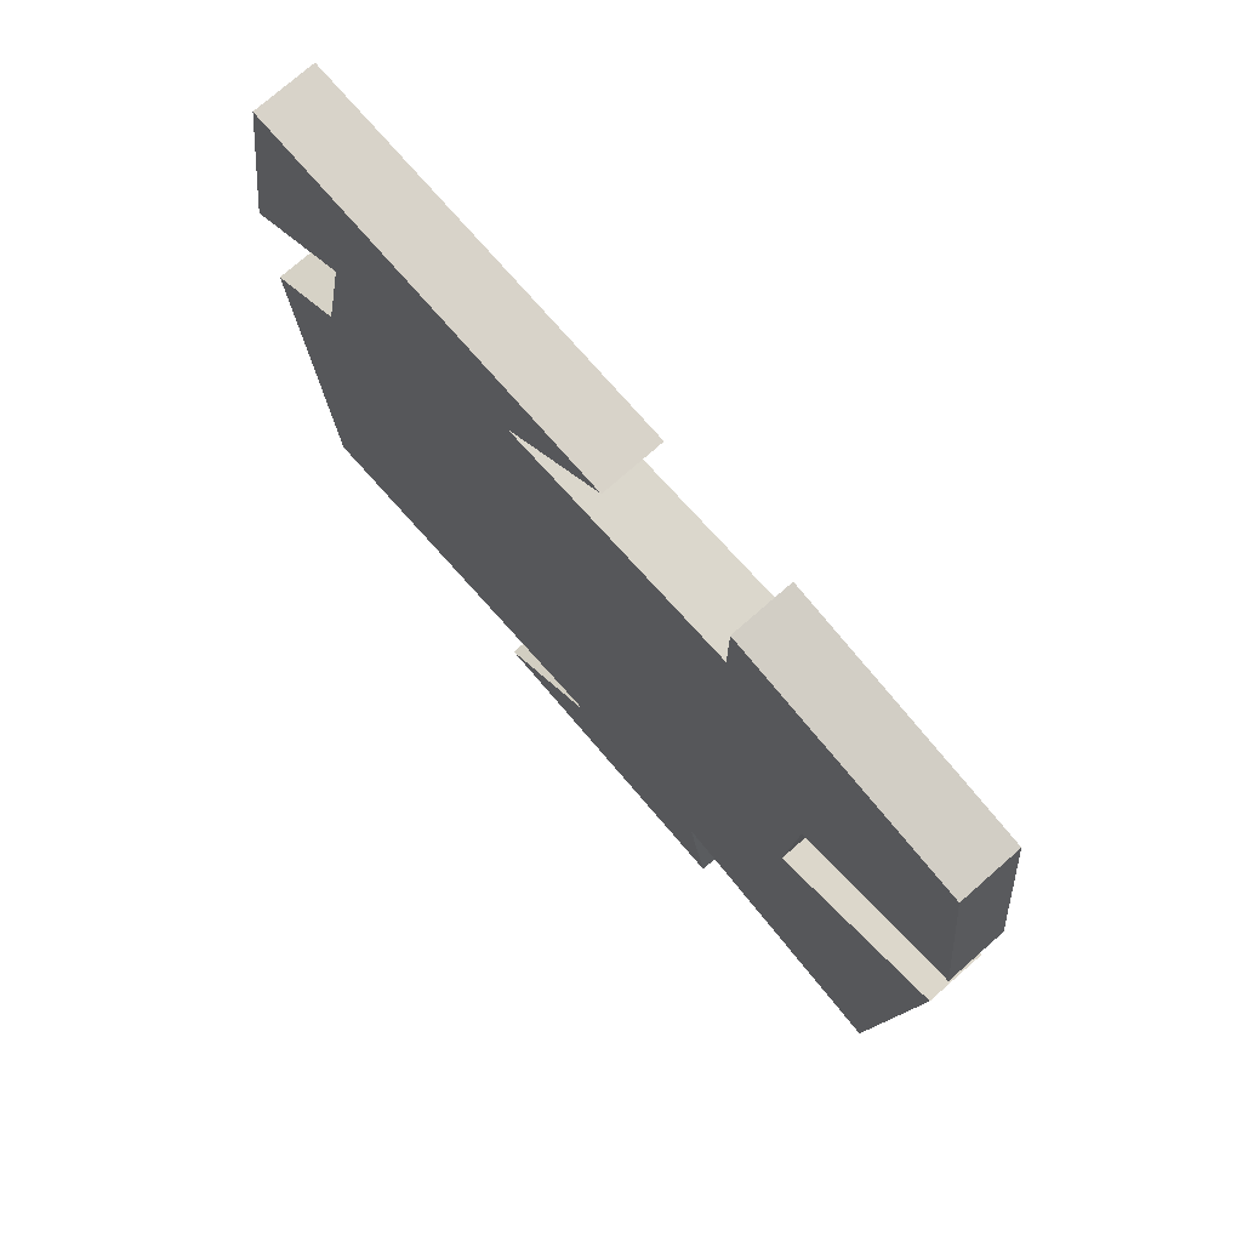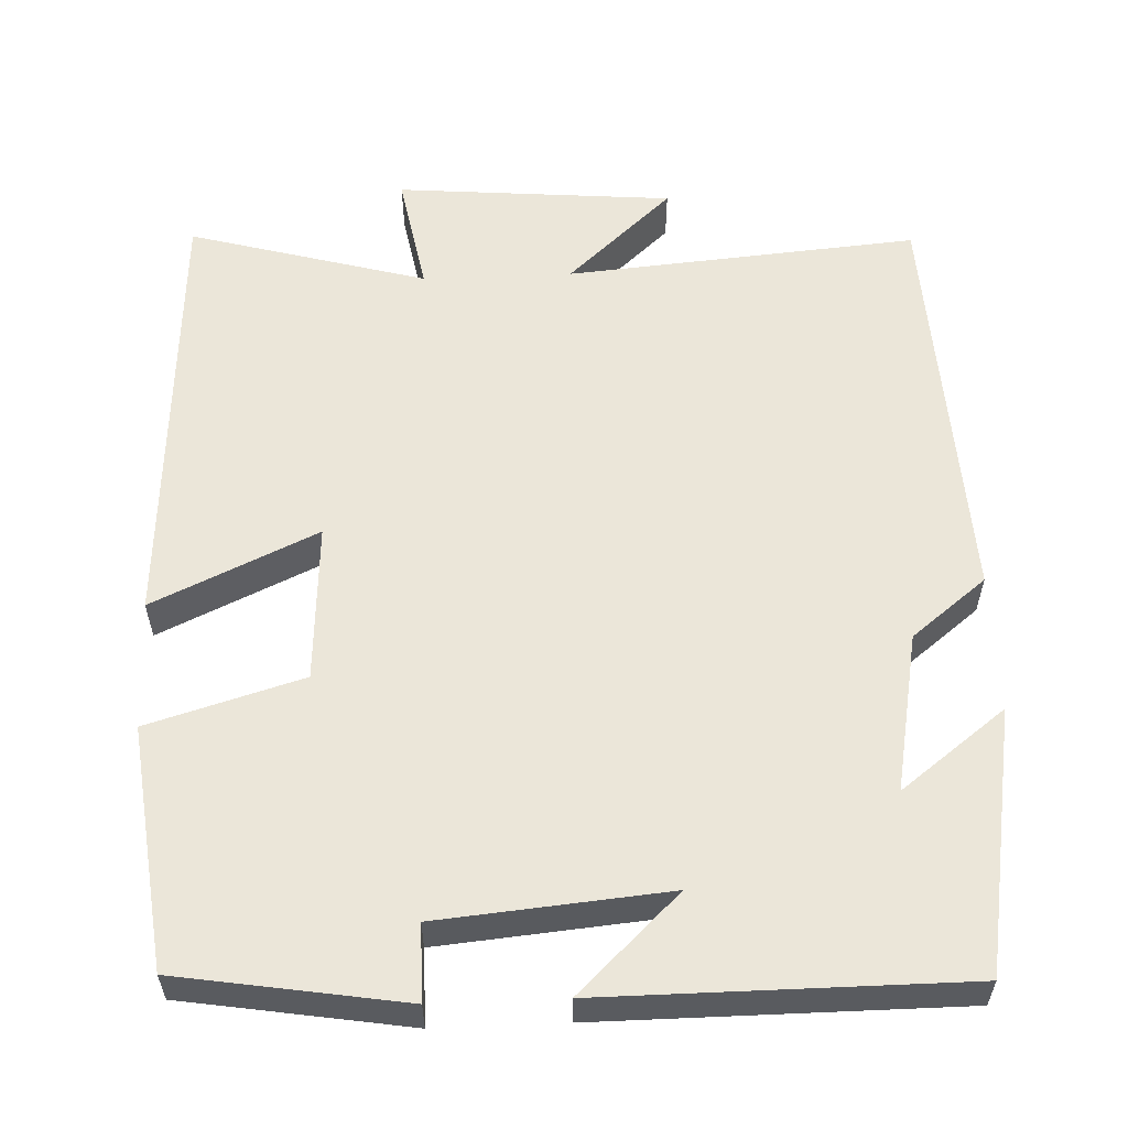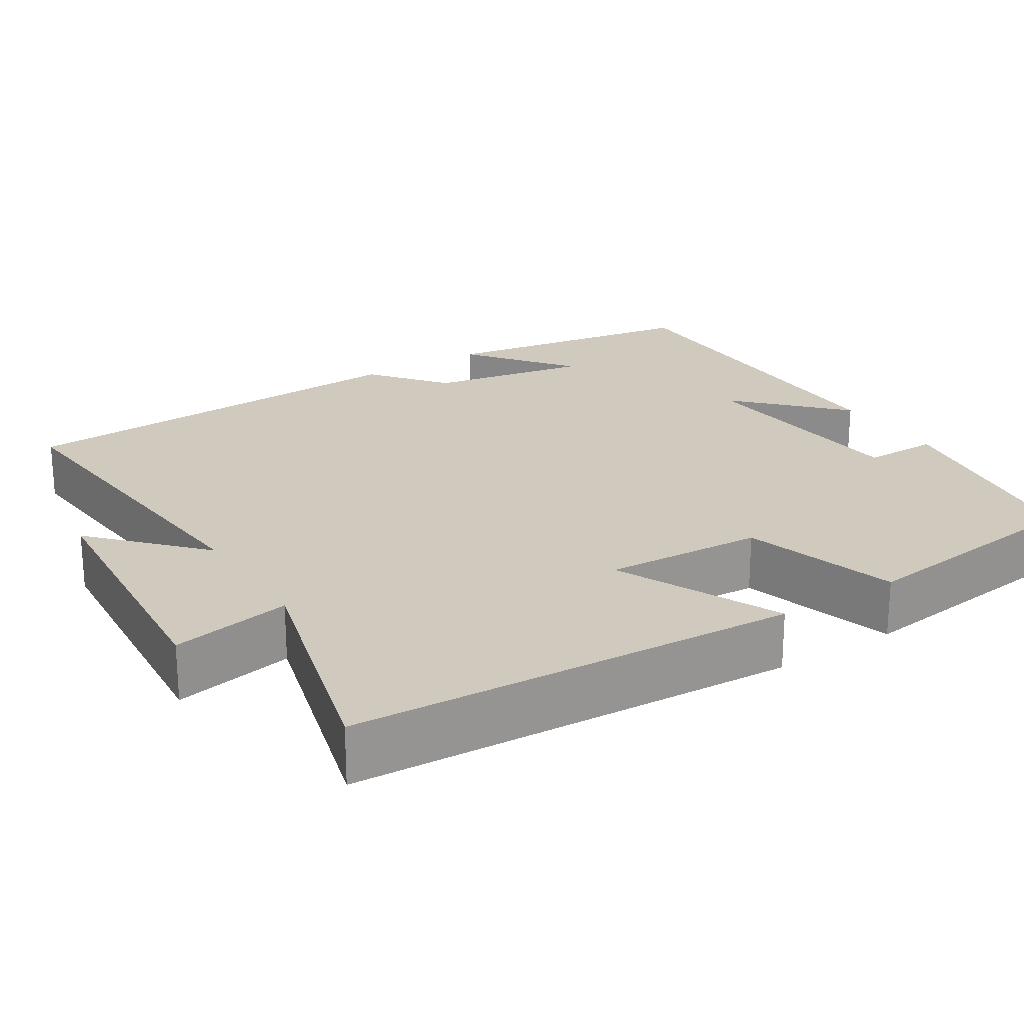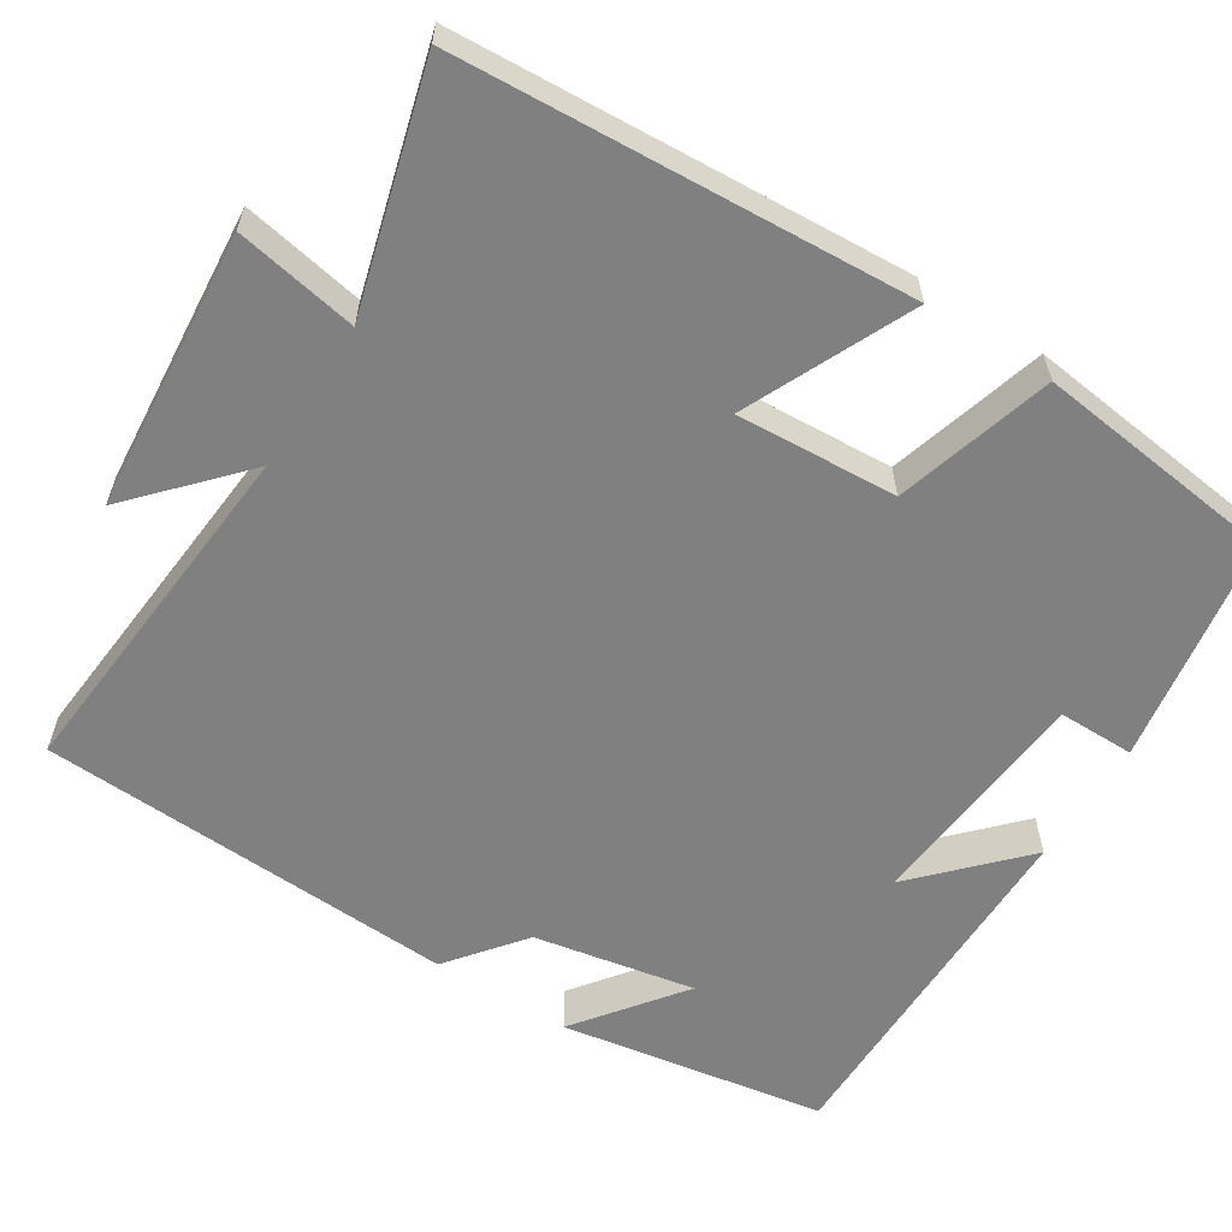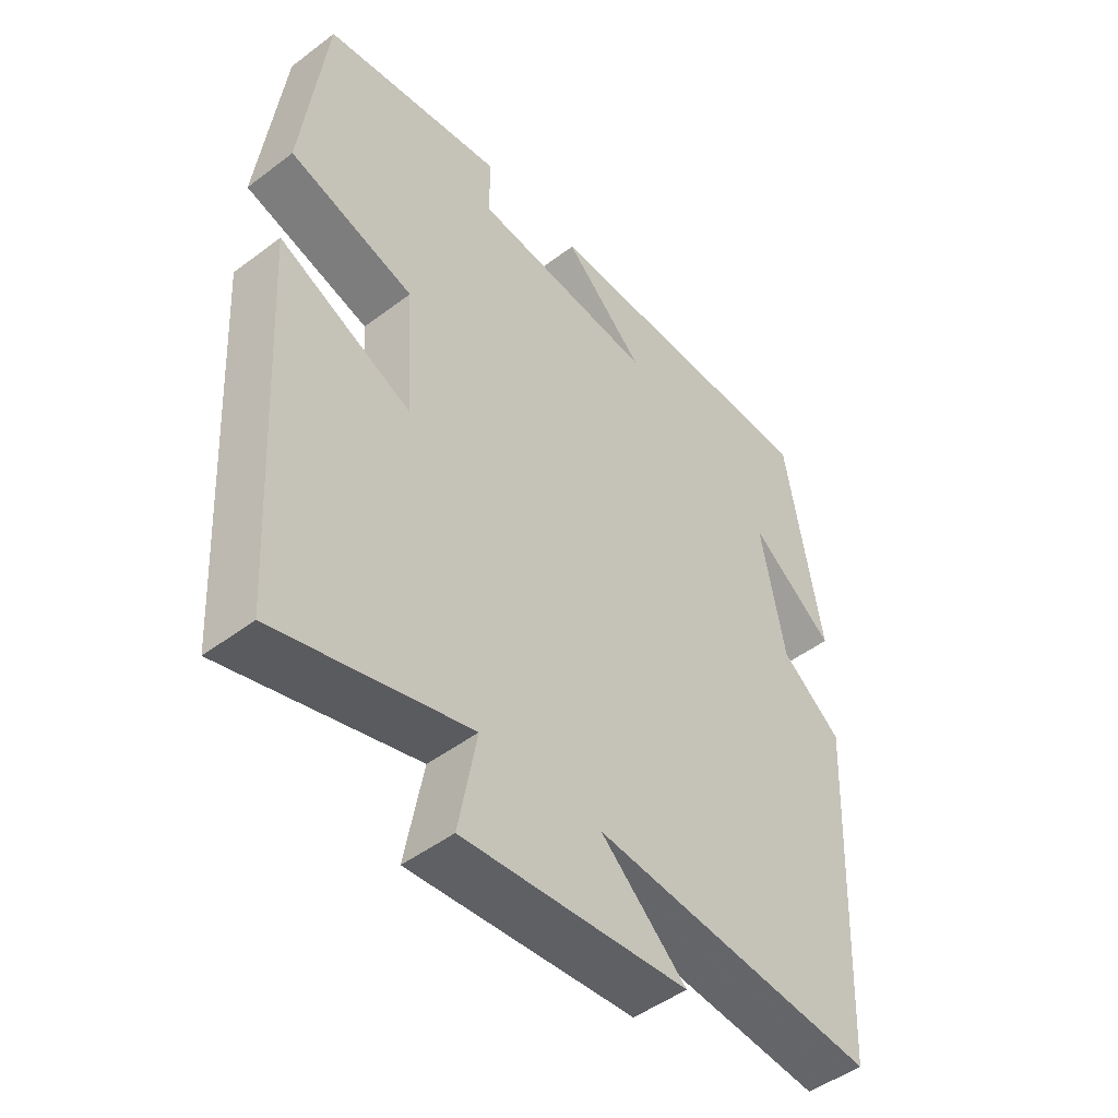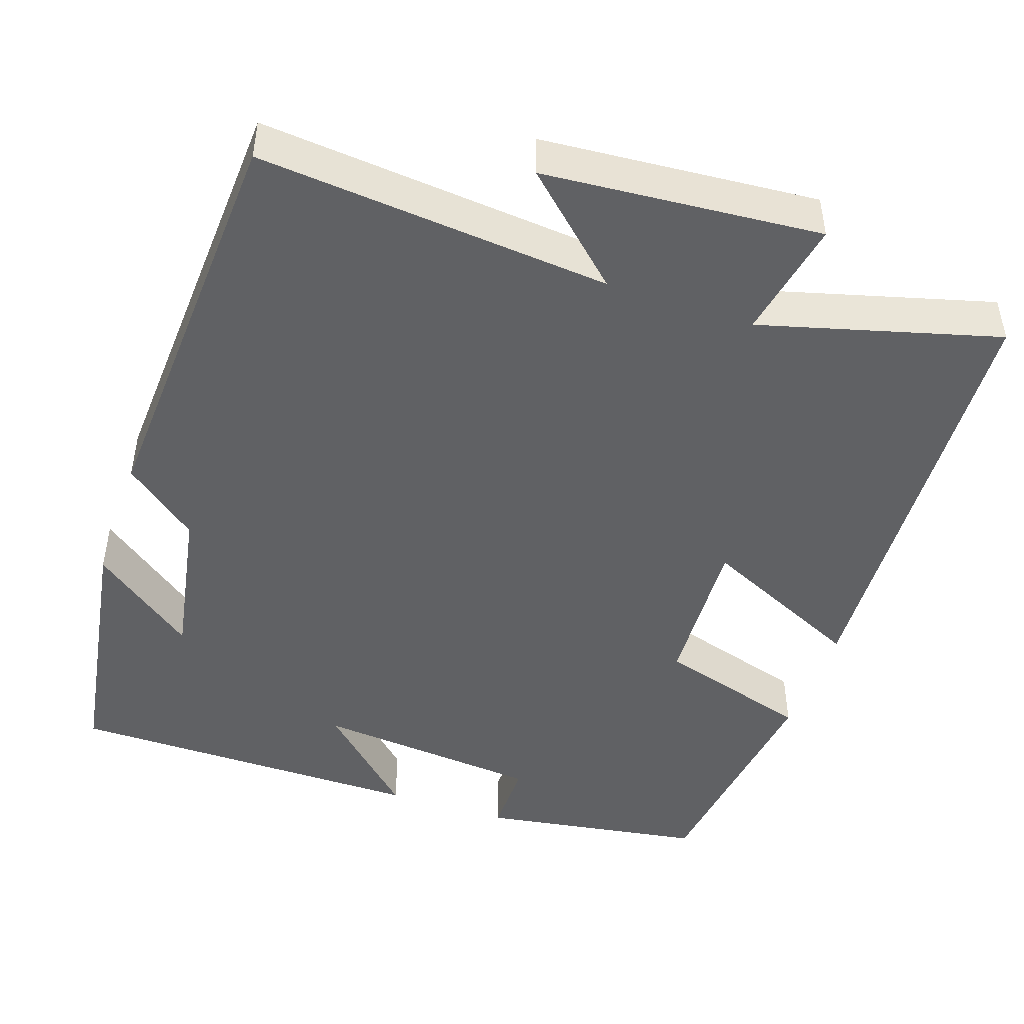
<metadata>
{"format":"obj","ext":"obj","renderer":"f3d","projection":"perspective","resolution":1024,"background":"white","views":[{"elev":76.0,"azim":-131.2,"up":"+Z"},{"elev":57.5,"azim":-2.4,"up":"+Y"},{"elev":22.9,"azim":-122.6,"up":"+Y"},{"elev":-60.1,"azim":-122.3,"up":"+Y"},{"elev":-48.3,"azim":-49.8,"up":"+Z"},{"elev":-46.8,"azim":160.9,"up":"+Y"}]}
</metadata>
<code>
v -0.466 0.07 -0.584
v -0.5 0.07 -0.017
v -0.291 0.07 -0.113
v -0.303 0.07 0.089
v -0.5 0.07 0.147
v -0.463 0.07 0.454
v -0.177 0.07 0.5
v -0.177 0.07 0.404
v 0.113 0.07 0.378
v -0.015 0.07 0.5
v 0.444 0.07 0.499
v 0.5 0.07 0.165
v 0.367 0.07 0.266
v 0.405 0.07 0.064
v 0.5 0.07 -0.011
v 0.474 0.07 -0.538
v 0.026 0.07 -0.5
v 0.16 0.07 -0.623
v -0.192 0.07 -0.653
v -0.164 0.07 -0.5
v -0.466 0 -0.584
v -0.5 0 -0.017
v -0.291 0 -0.113
v -0.303 0 0.089
v -0.5 0 0.147
v -0.463 0 0.454
v -0.177 0 0.5
v -0.177 0 0.404
v 0.113 0 0.378
v -0.015 0 0.5
v 0.444 0 0.499
v 0.5 0 0.165
v 0.367 0 0.266
v 0.405 0 0.064
v 0.5 0 -0.011
v 0.474 0 -0.538
v 0.026 0 -0.5
v 0.16 0 -0.623
v -0.192 0 -0.653
v -0.164 0 -0.5
f 17 18 19 20
f 14 15 16 17
f 13 14 17 20
f 11 12 13
f 9 10 11 13
f 8 9 13 20
f 5 6 7 8
f 4 5 8
f 3 4 8 20
f 1 2 3 20
f 40 39 38 37
f 37 36 35 34
f 40 37 34 33
f 33 32 31
f 33 31 30 29
f 40 33 29 28
f 28 27 26 25
f 28 25 24
f 40 28 24 23
f 40 23 22 21
f 1 21 22 2
f 2 22 23 3
f 3 23 24 4
f 4 24 25 5
f 5 25 26 6
f 6 26 27 7
f 7 27 28 8
f 8 28 29 9
f 9 29 30 10
f 10 30 31 11
f 11 31 32 12
f 12 32 33 13
f 13 33 34 14
f 14 34 35 15
f 15 35 36 16
f 16 36 37 17
f 17 37 38 18
f 18 38 39 19
f 19 39 40 20
f 20 40 21 1

</code>
